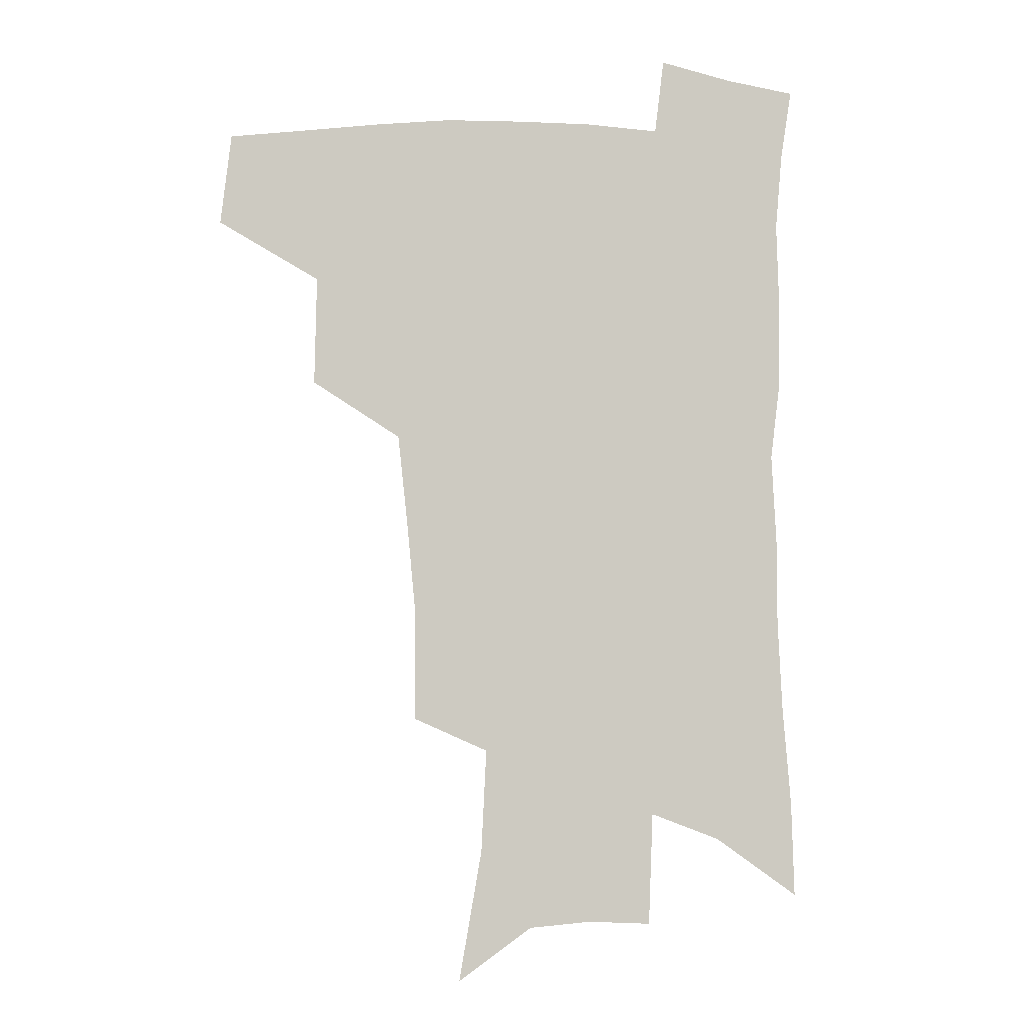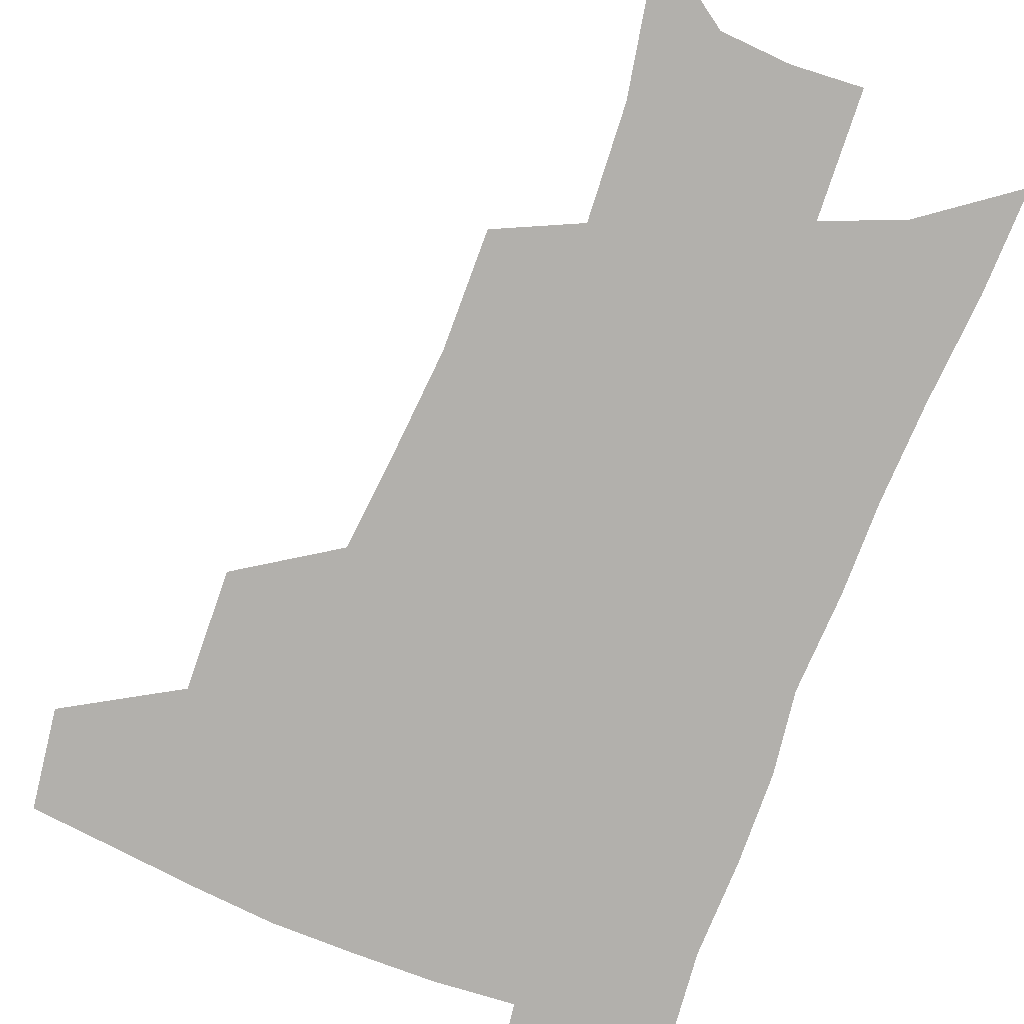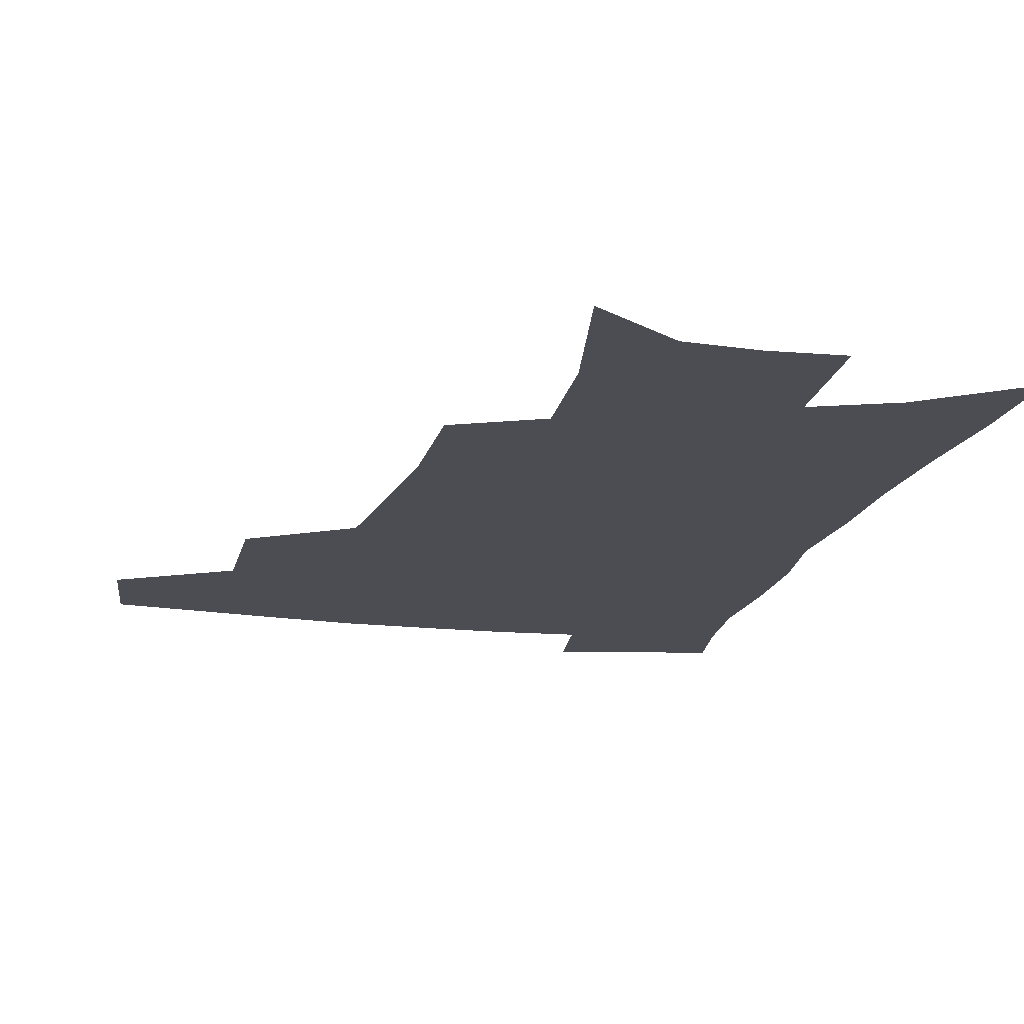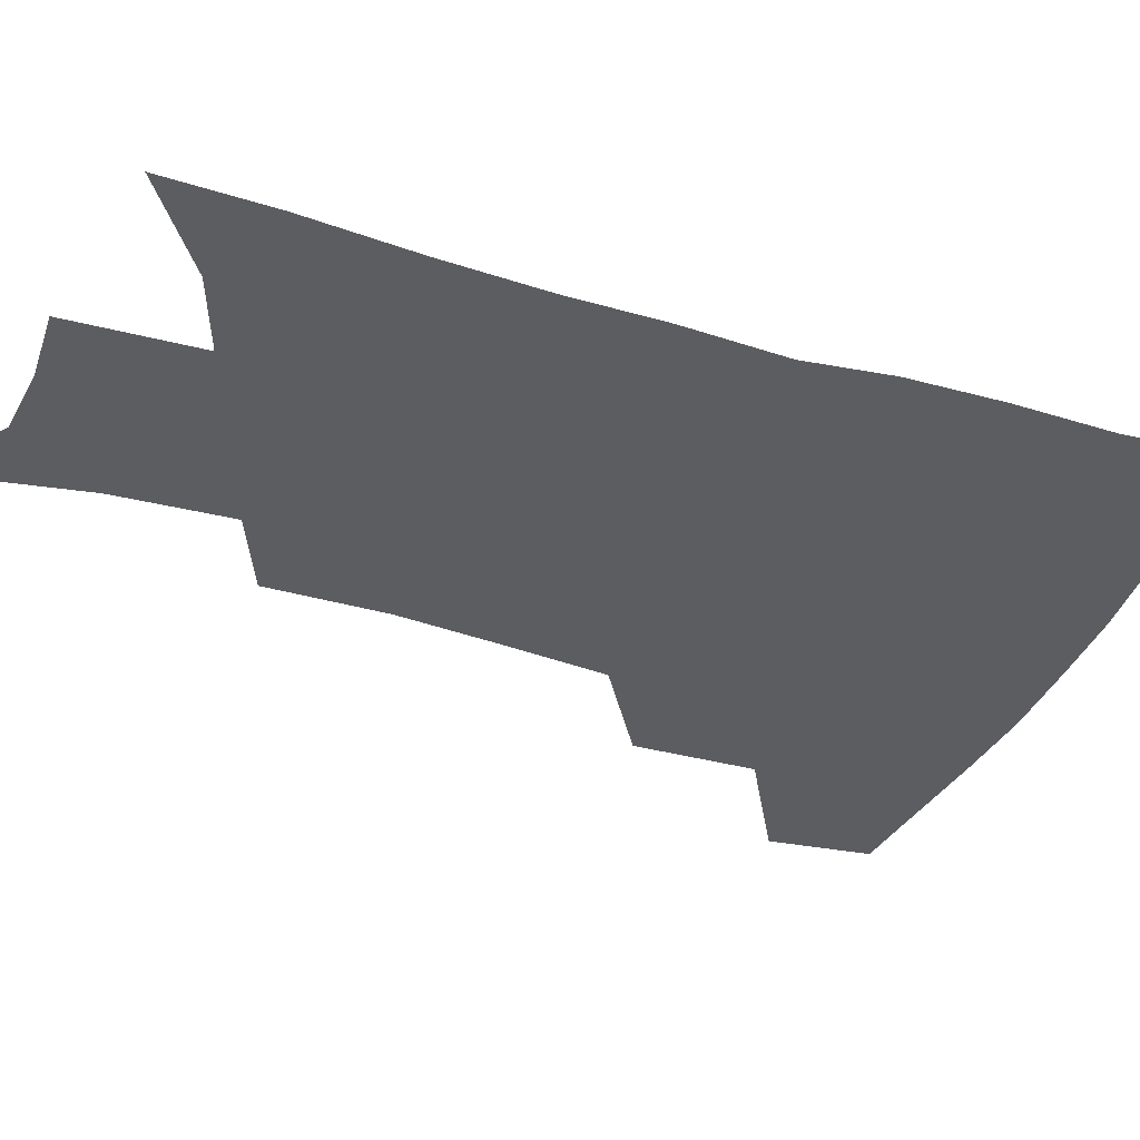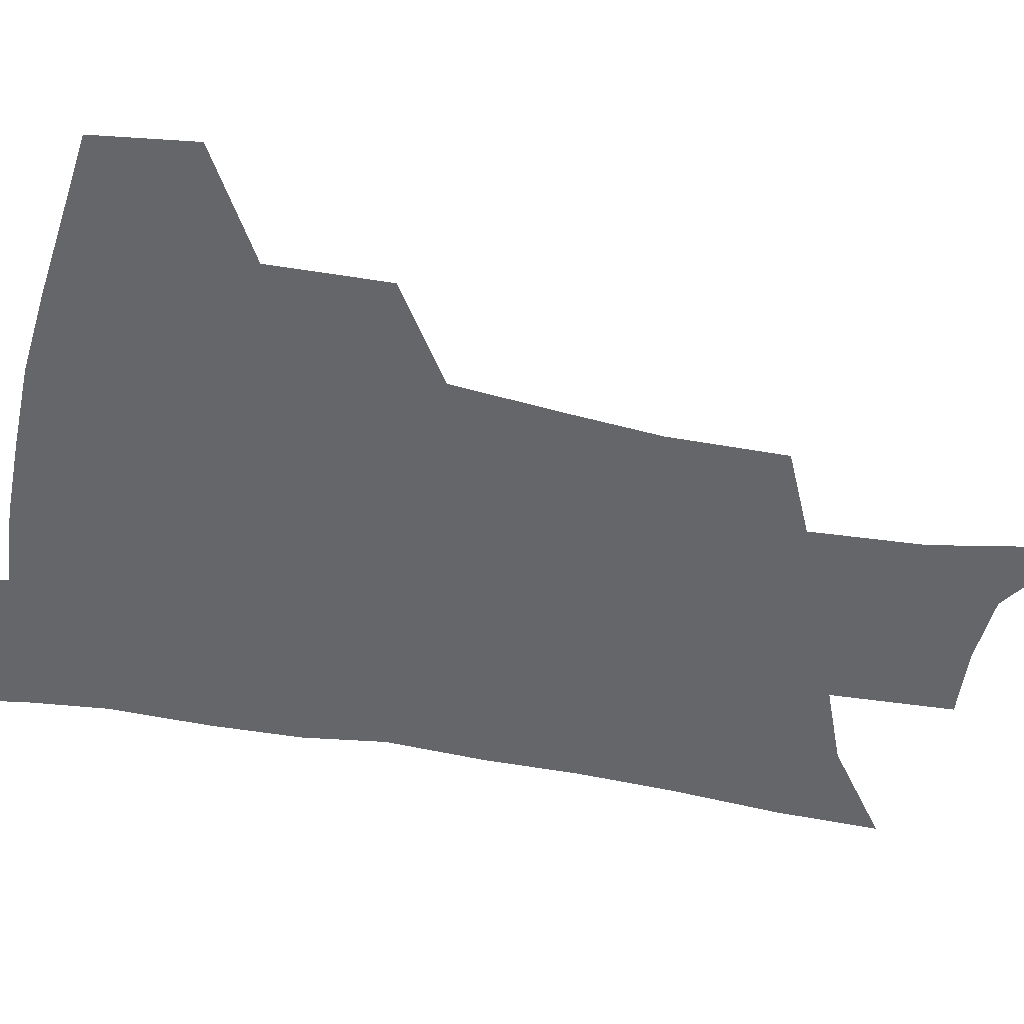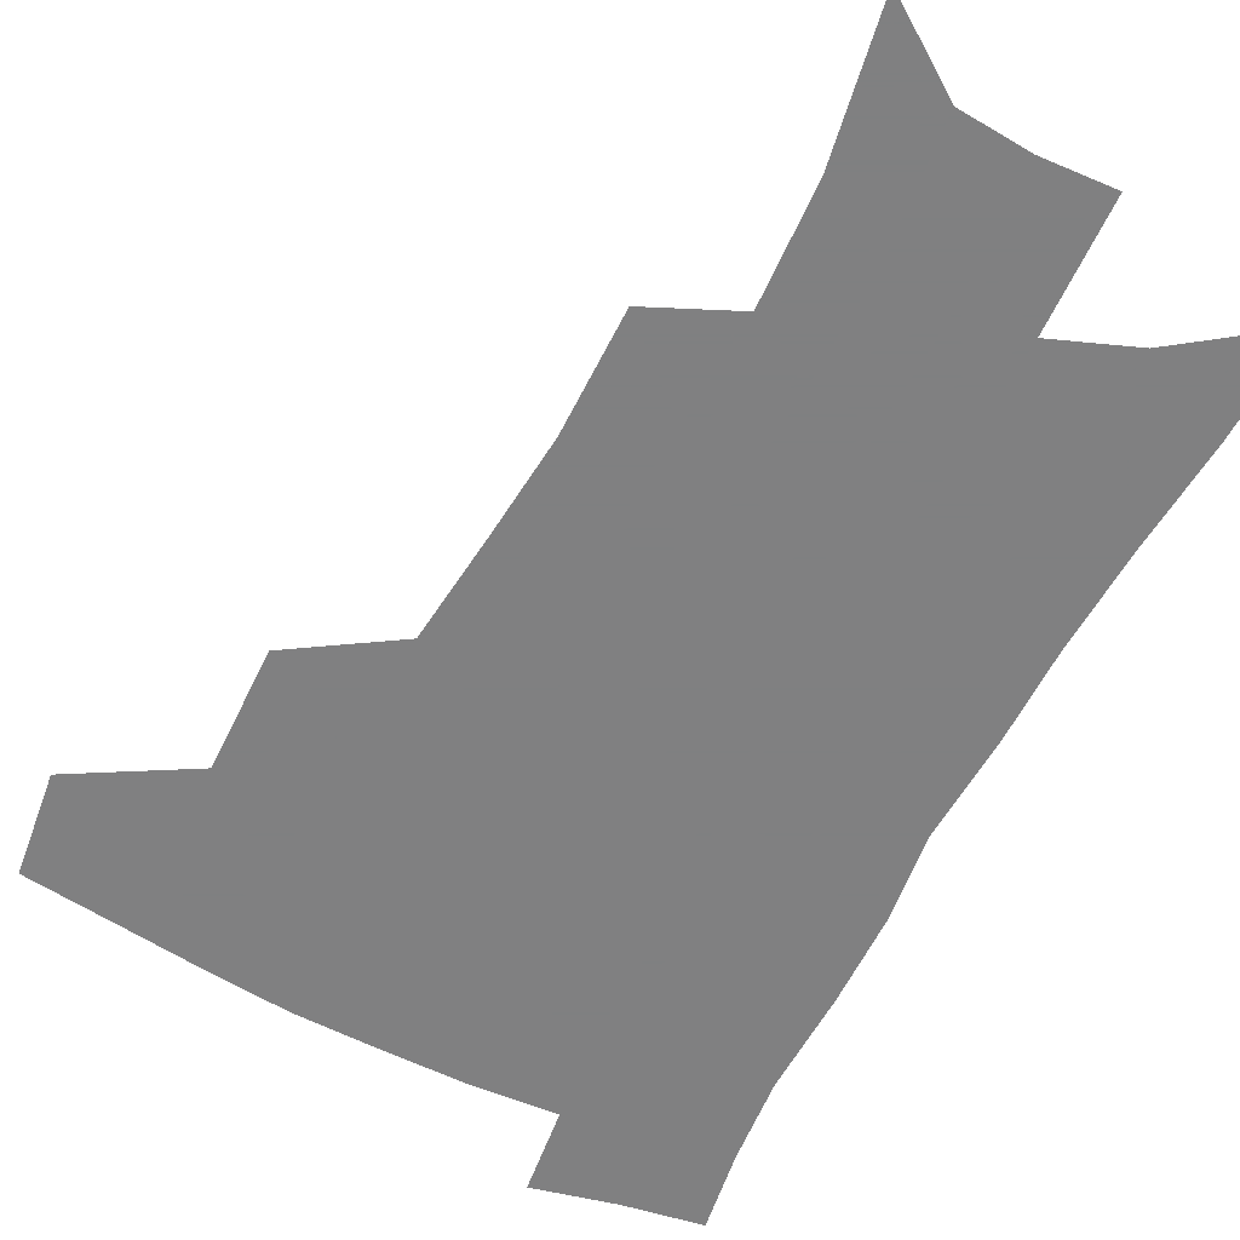
<metadata>
{"format":"obj","ext":"obj","renderer":"f3d","projection":"perspective","resolution":1024,"background":"white","views":[{"elev":-3.4,"azim":-9.0,"up":"+Y"},{"elev":-78.8,"azim":-20.5,"up":"+Z"},{"elev":-16.4,"azim":-12.9,"up":"+Z"},{"elev":-36.8,"azim":69.5,"up":"+Z"},{"elev":-51.8,"azim":-101.0,"up":"+Z"},{"elev":-60.0,"azim":-26.8,"up":"+Z"}]}
</metadata>
<code>
v 484.8 440.2 0
v 488.9 474.1 0
v 521.5 378.4 0
v 522.4 418.9 0
v 520.7 449.4 0
v 517.6 477.6 0
v 561.2 247.8 0
v 561.4 288 0
v 558.3 322 0
v 554.5 357.6 0
v 550.7 389.8 0
v 551.3 425.2 0
v 549.4 453.2 0
v 545.8 481.1 0
v 578.8 146.5 0
v 587.4 196.2 0
v 589.3 235.2 0
v 587.6 271.7 0
v 586 306.6 0
v 583.2 338 0
v 580.8 370.1 0
v 579.7 401.8 0
v 578.5 429.5 0
v 577.7 456.1 0
v 574.1 483.9 0
v 606.7 166.3 0
v 611.5 210.8 0
v 611 245 0
v 609.9 282.1 0
v 608.2 313.3 0
v 606.3 344.4 0
v 605 374.8 0
v 604.5 405 0
v 604 431 0
v 603.8 457.6 0
v 602.9 484.4 0
v 630.3 168.2 0
v 633.3 214.9 0
v 632.7 250.4 0
v 631.6 282.6 0
v 630.2 316.3 0
v 629.1 347.3 0
v 628.5 377.3 0
v 628.5 405.8 0
v 629.1 431.6 0
v 630 457.9 0
v 630.3 484.3 0
v 654 166.9 0
v 655.6 209.7 0
v 654.8 247.8 0
v 653.3 282.6 0
v 652.6 313.4 0
v 652 344.8 0
v 651.9 374.6 0
v 652.3 403.3 0
v 653.7 430.2 0
v 655.3 456.9 0
v 657.8 482.5 0
v 661.2 510.8 0
v 681.8 199.6 0
v 679.3 238.1 0
v 677.2 273.8 0
v 675.3 307.8 0
v 676.8 336 0
v 676.2 367.8 0
v 677.1 396.9 0
v 678.5 425.6 0
v 680.2 453.8 0
v 683.4 479.2 0
v 688.4 504.4 0
v 713.3 177.1 0
v 712.1 213 0
v 708.9 250.6 0
v 707.1 285.2 0
v 707 316.8 0
v 705.1 351.6 0
v 708.4 379.7 0
v 708.9 411.4 0
v 707.8 445.2 0
v 710.1 473.6 0
v 714.2 500.1 0
f 4 5 1
f 1 5 2
f 5 6 2
f 10 11 3
f 3 11 4
f 11 12 4
f 4 12 5
f 12 13 5
f 5 13 6
f 13 14 6
f 17 18 7
f 7 18 8
f 18 19 8
f 8 19 9
f 19 20 9
f 9 20 10
f 20 21 10
f 10 21 11
f 21 22 11
f 11 22 12
f 22 23 12
f 12 23 13
f 23 24 13
f 13 24 14
f 24 25 14
f 15 26 16
f 26 27 16
f 16 27 17
f 27 28 17
f 17 28 18
f 28 29 18
f 18 29 19
f 29 30 19
f 19 30 20
f 30 31 20
f 20 31 21
f 31 32 21
f 21 32 22
f 32 33 22
f 22 33 23
f 33 34 23
f 23 34 24
f 34 35 24
f 24 35 25
f 35 36 25
f 26 37 27
f 37 38 27
f 27 38 28
f 38 39 28
f 28 39 29
f 39 40 29
f 29 40 30
f 40 41 30
f 30 41 31
f 41 42 31
f 31 42 32
f 42 43 32
f 32 43 33
f 43 44 33
f 33 44 34
f 44 45 34
f 34 45 35
f 45 46 35
f 35 46 36
f 46 47 36
f 37 48 38
f 48 49 38
f 38 49 39
f 49 50 39
f 39 50 40
f 50 51 40
f 40 51 41
f 51 52 41
f 41 52 42
f 52 53 42
f 42 53 43
f 53 54 43
f 43 54 44
f 54 55 44
f 44 55 45
f 55 56 45
f 45 56 46
f 56 57 46
f 46 57 47
f 57 58 47
f 49 60 50
f 60 61 50
f 50 61 51
f 61 62 51
f 51 62 52
f 62 63 52
f 52 63 53
f 63 64 53
f 53 64 54
f 64 65 54
f 54 65 55
f 65 66 55
f 55 66 56
f 66 67 56
f 56 67 57
f 67 68 57
f 57 68 58
f 68 69 58
f 58 69 59
f 69 70 59
f 60 71 61
f 71 72 61
f 61 72 62
f 72 73 62
f 62 73 63
f 73 74 63
f 63 74 64
f 74 75 64
f 64 75 65
f 75 76 65
f 65 76 66
f 76 77 66
f 66 77 67
f 77 78 67
f 67 78 68
f 78 79 68
f 68 79 69
f 79 80 69
f 69 80 70
f 80 81 70

</code>
